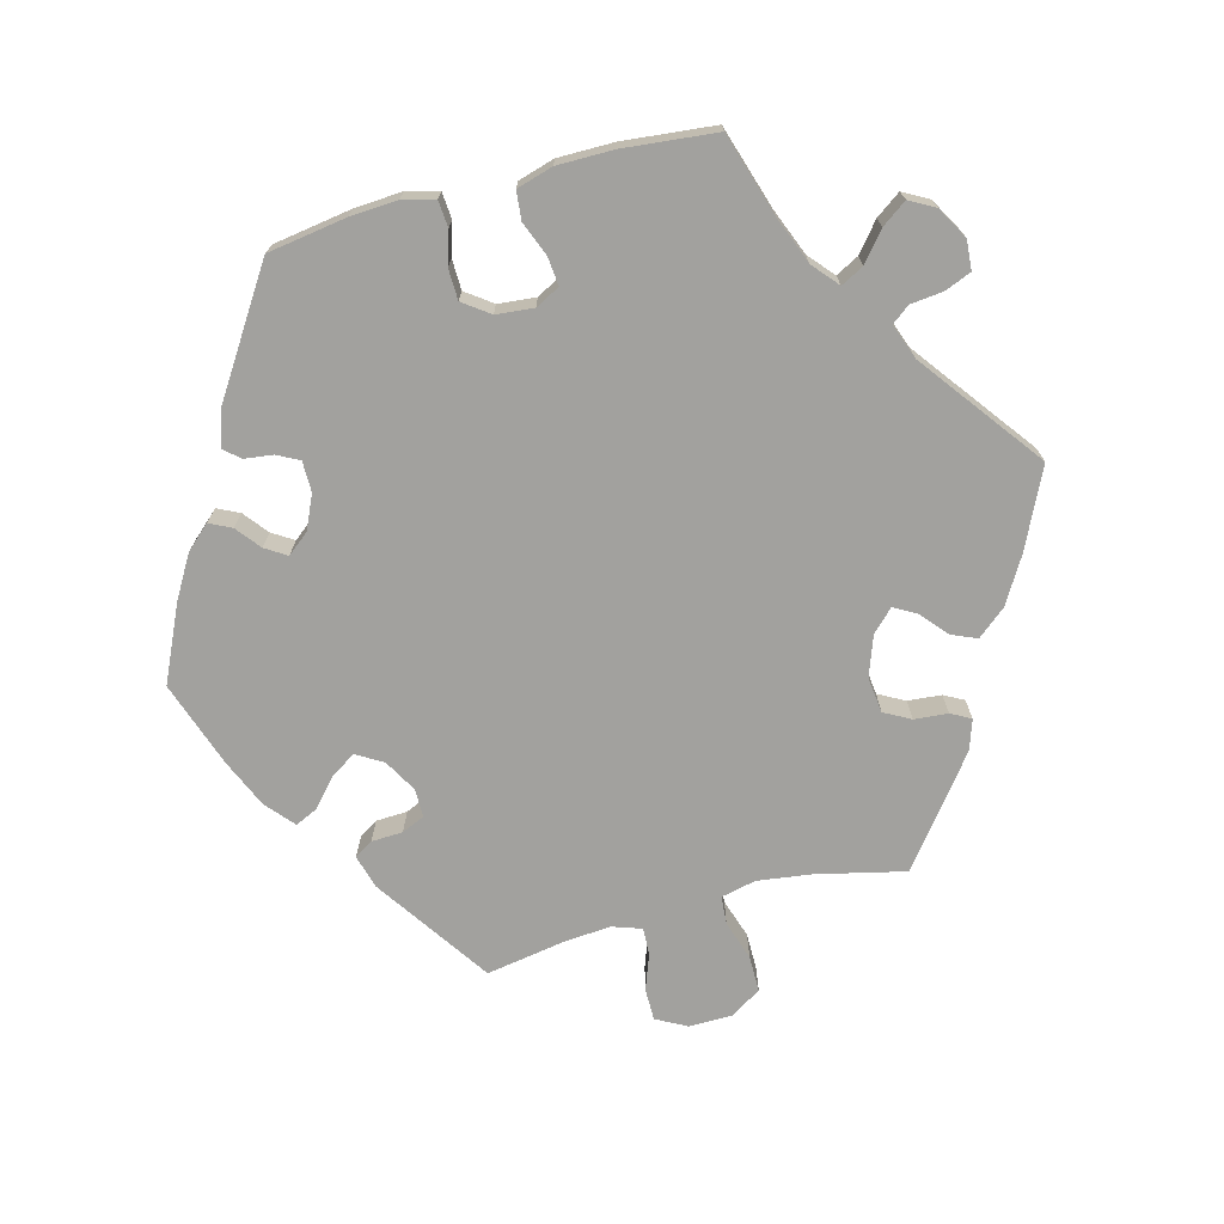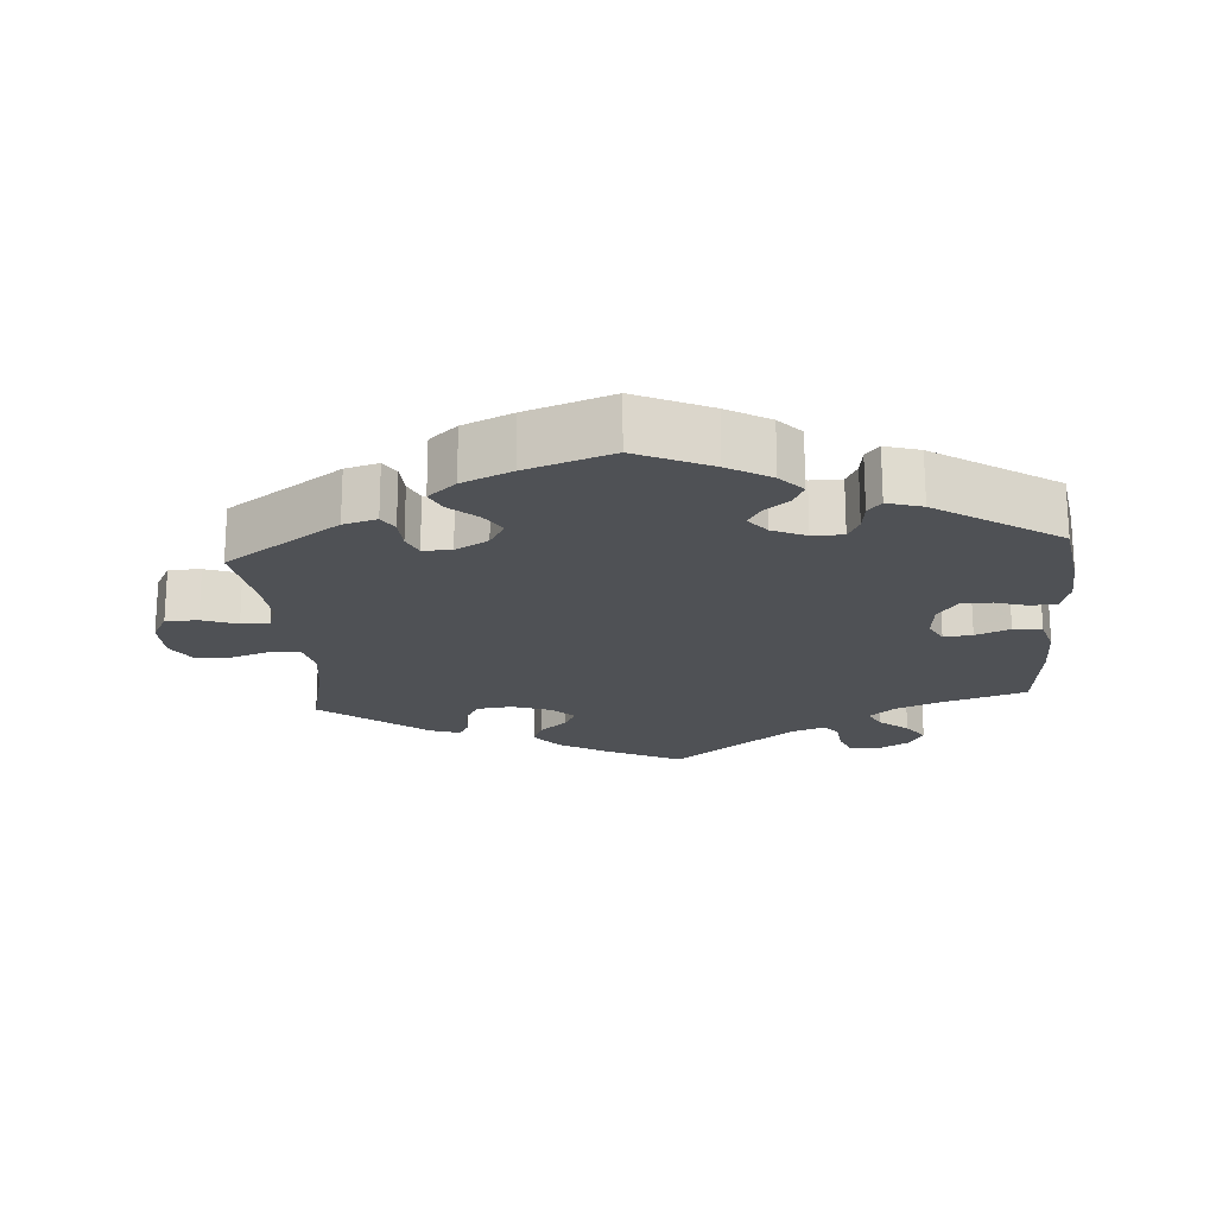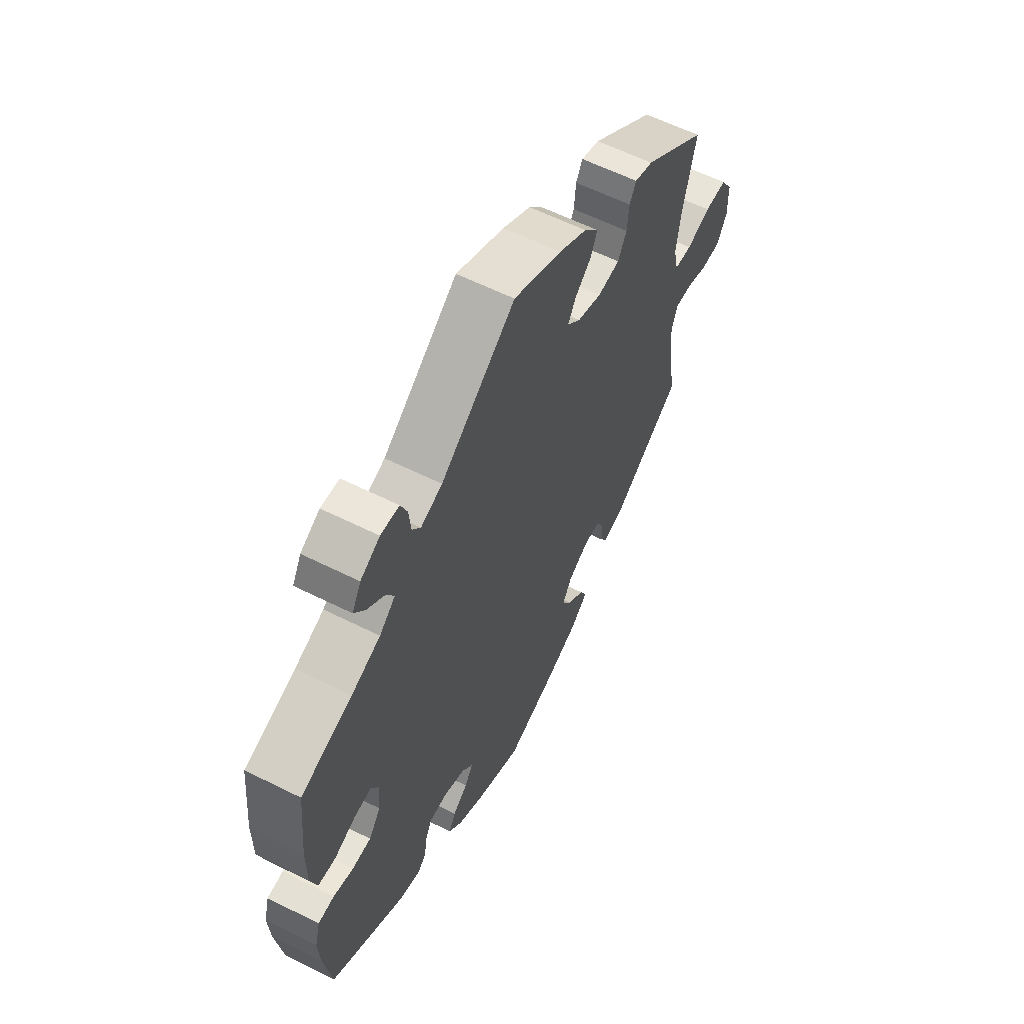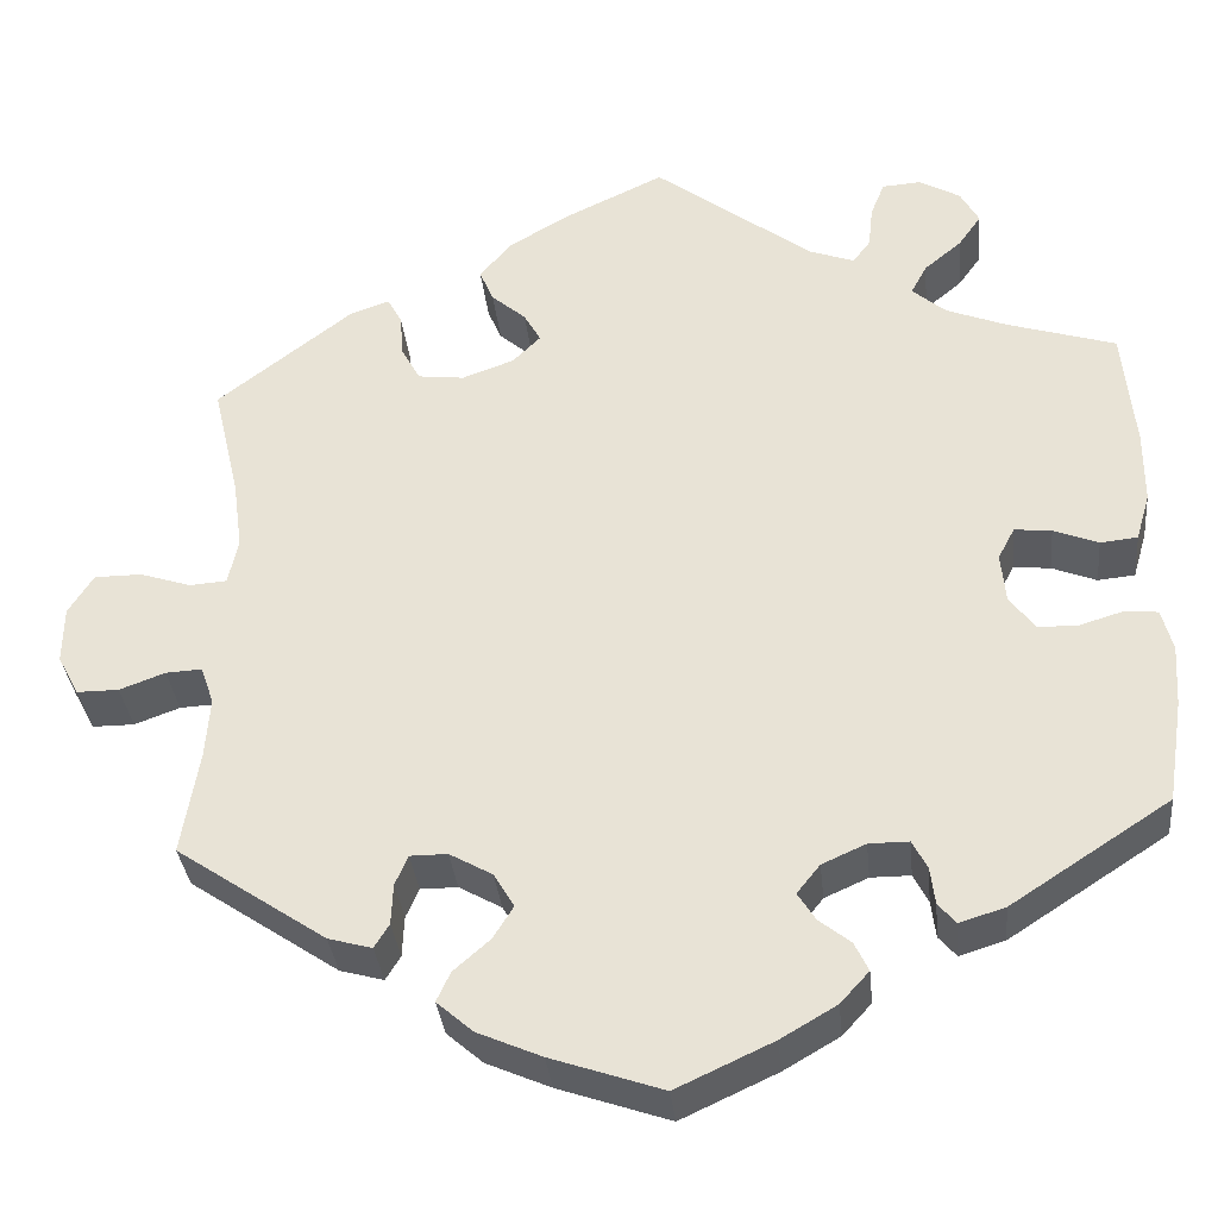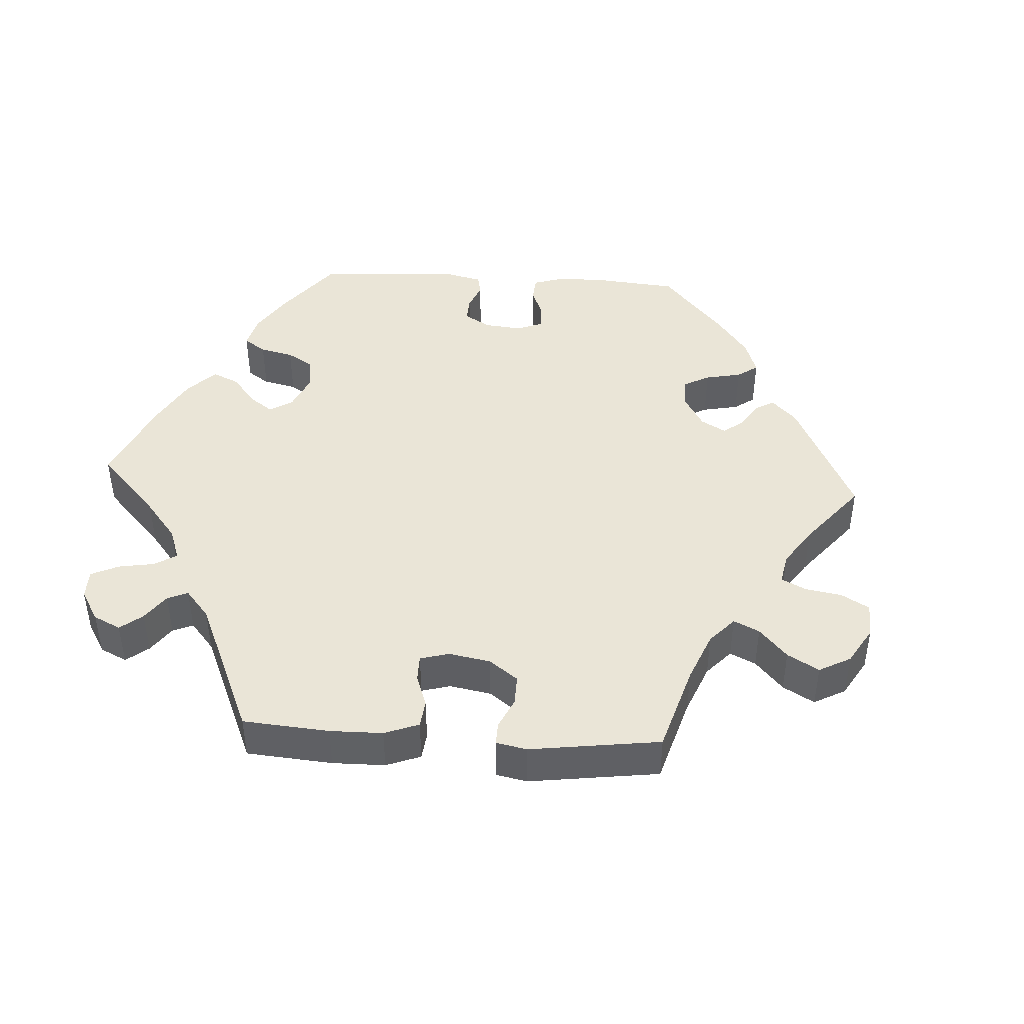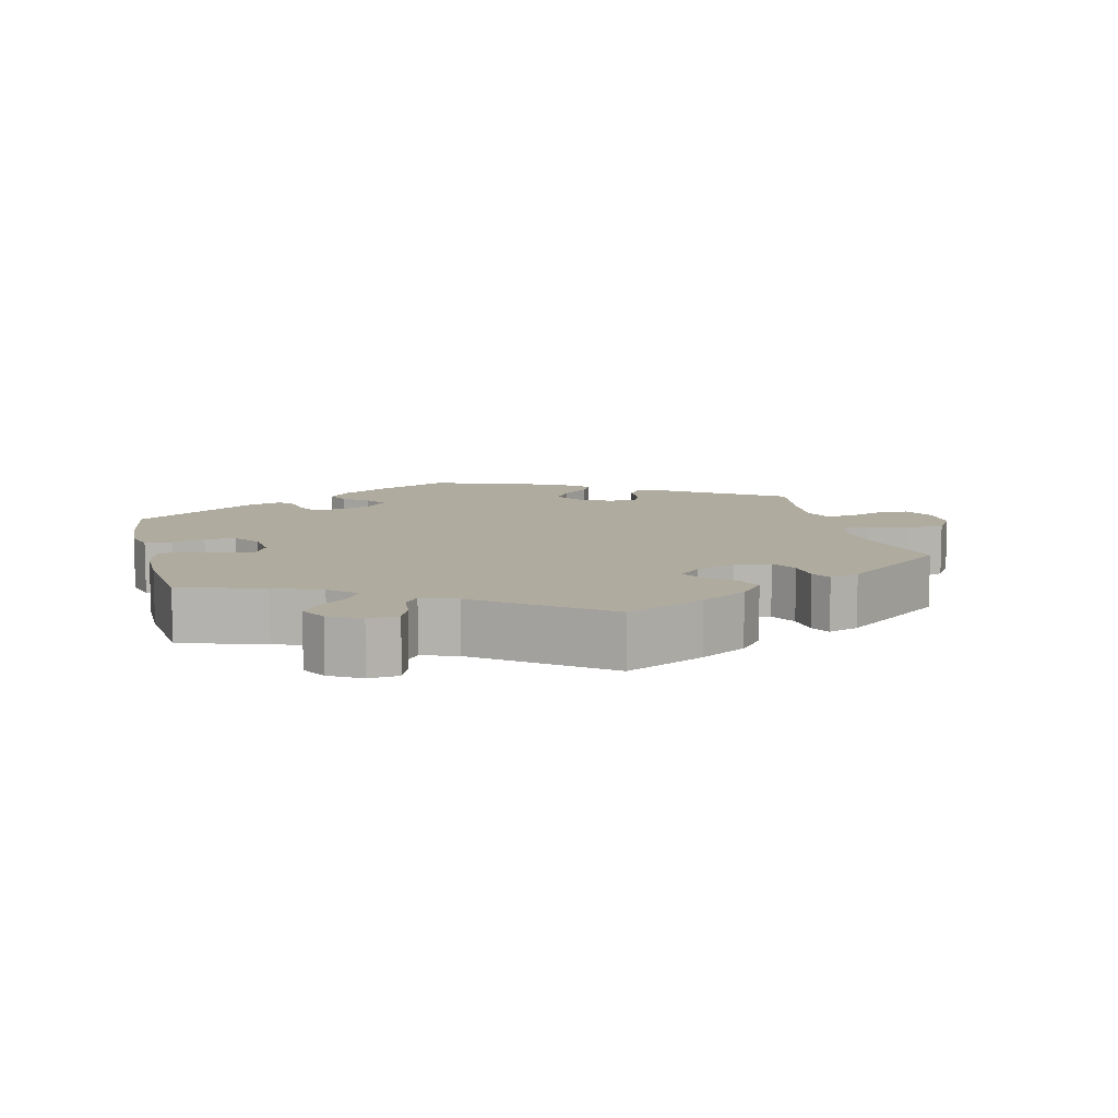
<metadata>
{"format":"obj","ext":"obj","renderer":"f3d","projection":"perspective","resolution":1024,"background":"white","views":[{"elev":-72.0,"azim":-75.1,"up":"+Y"},{"elev":-20.1,"azim":-175.5,"up":"+Y"},{"elev":60.2,"azim":-62.9,"up":"+Z"},{"elev":-33.9,"azim":-174.2,"up":"+Z"},{"elev":44.4,"azim":33.5,"up":"+Y"},{"elev":9.6,"azim":-13.9,"up":"+Y"}]}
</metadata>
<code>
v -0.384 0.07 0.325
v -0.318 0.07 0.351
v -0.282 0.07 0.382
v -0.299 0.07 0.414
v -0.339 0.07 0.447
v -0.364 0.07 0.482
v -0.344 0.07 0.518
v -0.3 0.07 0.543
v -0.258 0.07 0.54
v -0.243 0.07 0.503
v -0.238 0.07 0.457
v -0.219 0.07 0.432
v -0.17 0.07 0.45
v 0 0.07 0.578
v 0.11 0.07 0.526
v 0.174 0.07 0.488
v 0.207 0.07 0.448
v 0.192 0.07 0.413
v 0.155 0.07 0.381
v 0.137 0.07 0.349
v 0.167 0.07 0.319
v 0.223 0.07 0.299
v 0.273 0.07 0.305
v 0.293 0.07 0.342
v 0.297 0.07 0.389
v 0.312 0.07 0.417
v 0.354 0.07 0.403
v 0.501 0.07 0.29
v 0.472 0.07 0.165
v 0.462 0.07 0.09
v 0.473 0.07 0.041
v 0.513 0.07 0.038
v 0.568 0.07 0.056
v 0.619 0.07 0.056
v 0.646 0.07 0.013
v 0.647 0.07 -0.048
v 0.624 0.07 -0.091
v 0.579 0.07 -0.091
v 0.53 0.07 -0.073
v 0.491 0.07 -0.071
v 0.477 0.07 -0.112
v 0.482 0.07 -0.177
v 0.501 0.07 -0.289
v 0.34 0.07 -0.398
v 0.293 0.07 -0.411
v 0.277 0.07 -0.385
v 0.275 0.07 -0.341
v 0.261 0.07 -0.309
v 0.221 0.07 -0.309
v 0.175 0.07 -0.335
v 0.153 0.07 -0.372
v 0.175 0.07 -0.407
v 0.214 0.07 -0.441
v 0.229 0.07 -0.473
v 0.19 0.07 -0.507
v 0.121 0.07 -0.537
v 0.001 0.07 -0.578
v -0.103 0.07 -0.53
v -0.163 0.07 -0.495
v -0.194 0.07 -0.461
v -0.179 0.07 -0.43
v -0.145 0.07 -0.403
v -0.126 0.07 -0.373
v -0.151 0.07 -0.342
v -0.198 0.07 -0.321
v -0.241 0.07 -0.321
v -0.257 0.07 -0.352
v -0.262 0.07 -0.392
v -0.281 0.07 -0.414
v -0.33 0.07 -0.399
v -0.501 0.07 -0.288
v -0.518 0.07 -0.177
v -0.522 0.07 -0.111
v -0.51 0.07 -0.066
v -0.473 0.07 -0.063
v -0.427 0.07 -0.077
v -0.384 0.07 -0.076
v -0.357 0.07 -0.039
v -0.352 0.07 0.014
v -0.37 0.07 0.048
v -0.41 0.07 0.044
v -0.458 0.07 0.025
v -0.498 0.07 0.029
v -0.513 0.07 0.08
v -0.513 0.07 0.159
v -0.5 0.07 0.289
v -0.384 0 0.325
v -0.318 0 0.351
v -0.282 0 0.382
v -0.299 0 0.414
v -0.339 0 0.447
v -0.364 0 0.482
v -0.344 0 0.518
v -0.3 0 0.543
v -0.258 0 0.54
v -0.243 0 0.503
v -0.238 0 0.457
v -0.219 0 0.432
v -0.17 0 0.45
v 0 0 0.578
v 0.11 0 0.526
v 0.174 0 0.488
v 0.207 0 0.448
v 0.192 0 0.413
v 0.155 0 0.381
v 0.137 0 0.349
v 0.167 0 0.319
v 0.223 0 0.299
v 0.273 0 0.305
v 0.293 0 0.342
v 0.297 0 0.389
v 0.312 0 0.417
v 0.354 0 0.403
v 0.501 0 0.29
v 0.472 0 0.165
v 0.462 0 0.09
v 0.473 0 0.041
v 0.513 0 0.038
v 0.568 0 0.056
v 0.619 0 0.056
v 0.646 0 0.013
v 0.647 0 -0.048
v 0.624 0 -0.091
v 0.579 0 -0.091
v 0.53 0 -0.073
v 0.491 0 -0.071
v 0.477 0 -0.112
v 0.482 0 -0.177
v 0.501 0 -0.289
v 0.34 0 -0.398
v 0.293 0 -0.411
v 0.277 0 -0.385
v 0.275 0 -0.341
v 0.261 0 -0.309
v 0.221 0 -0.309
v 0.175 0 -0.335
v 0.153 0 -0.372
v 0.175 0 -0.407
v 0.214 0 -0.441
v 0.229 0 -0.473
v 0.19 0 -0.507
v 0.121 0 -0.537
v 0.001 0 -0.578
v -0.103 0 -0.53
v -0.163 0 -0.495
v -0.194 0 -0.461
v -0.179 0 -0.43
v -0.145 0 -0.403
v -0.126 0 -0.373
v -0.151 0 -0.342
v -0.198 0 -0.321
v -0.241 0 -0.321
v -0.257 0 -0.352
v -0.262 0 -0.392
v -0.281 0 -0.414
v -0.33 0 -0.399
v -0.501 0 -0.288
v -0.518 0 -0.177
v -0.522 0 -0.111
v -0.51 0 -0.066
v -0.473 0 -0.063
v -0.427 0 -0.077
v -0.384 0 -0.076
v -0.357 0 -0.039
v -0.352 0 0.014
v -0.37 0 0.048
v -0.41 0 0.044
v -0.458 0 0.025
v -0.498 0 0.029
v -0.513 0 0.08
v -0.513 0 0.159
v -0.5 0 0.289
f 85 86 1
f 84 85 1 2
f 81 82 83 84
f 80 81 84 2
f 79 80 2 3
f 78 79 3
f 73 74 75 76
f 73 76 77
f 72 73 77
f 71 72 77
f 70 71 77 78
f 67 68 69 70
f 66 67 70 78
f 59 60 61 62
f 59 62 63
f 58 59 63
f 57 58 63
f 56 57 63
f 55 56 63 64
f 52 53 54 55
f 51 52 55 64
f 44 45 46 47
f 42 43 44 47
f 41 42 47 48
f 40 41 48 49
f 36 37 38 39
f 36 39 40
f 35 36 40
f 32 33 34 35
f 31 32 35 40
f 30 31 40 49
f 26 27 28 29
f 24 25 26 29
f 23 24 29 30
f 22 23 30 49
f 16 17 18 19
f 16 19 20
f 13 14 15 16
f 12 13 16 20
f 8 9 10 11
f 6 7 8 11
f 4 5 6 11
f 3 4 11 12
f 65 66 78 3
f 50 51 64 65
f 21 22 49 50
f 20 21 50 65
f 3 12 20 65
f 87 172 171
f 88 87 171 170
f 170 169 168 167
f 88 170 167 166
f 89 88 166 165
f 89 165 164
f 162 161 160 159
f 163 162 159
f 163 159 158
f 163 158 157
f 164 163 157 156
f 156 155 154 153
f 164 156 153 152
f 148 147 146 145
f 149 148 145
f 149 145 144
f 149 144 143
f 149 143 142
f 150 149 142 141
f 141 140 139 138
f 150 141 138 137
f 133 132 131 130
f 133 130 129 128
f 134 133 128 127
f 135 134 127 126
f 125 124 123 122
f 126 125 122
f 126 122 121
f 121 120 119 118
f 126 121 118 117
f 135 126 117 116
f 115 114 113 112
f 115 112 111 110
f 116 115 110 109
f 135 116 109 108
f 105 104 103 102
f 106 105 102
f 102 101 100 99
f 106 102 99 98
f 97 96 95 94
f 97 94 93 92
f 97 92 91 90
f 98 97 90 89
f 89 164 152 151
f 151 150 137 136
f 136 135 108 107
f 151 136 107 106
f 151 106 98 89
f 1 87 88 2
f 2 88 89 3
f 3 89 90 4
f 4 90 91 5
f 5 91 92 6
f 6 92 93 7
f 7 93 94 8
f 8 94 95 9
f 9 95 96 10
f 10 96 97 11
f 11 97 98 12
f 12 98 99 13
f 13 99 100 14
f 14 100 101 15
f 15 101 102 16
f 16 102 103 17
f 17 103 104 18
f 18 104 105 19
f 19 105 106 20
f 20 106 107 21
f 21 107 108 22
f 22 108 109 23
f 23 109 110 24
f 24 110 111 25
f 25 111 112 26
f 26 112 113 27
f 27 113 114 28
f 28 114 115 29
f 29 115 116 30
f 30 116 117 31
f 31 117 118 32
f 32 118 119 33
f 33 119 120 34
f 34 120 121 35
f 35 121 122 36
f 36 122 123 37
f 37 123 124 38
f 38 124 125 39
f 39 125 126 40
f 40 126 127 41
f 41 127 128 42
f 42 128 129 43
f 43 129 130 44
f 44 130 131 45
f 45 131 132 46
f 46 132 133 47
f 47 133 134 48
f 48 134 135 49
f 49 135 136 50
f 50 136 137 51
f 51 137 138 52
f 52 138 139 53
f 53 139 140 54
f 54 140 141 55
f 55 141 142 56
f 56 142 143 57
f 57 143 144 58
f 58 144 145 59
f 59 145 146 60
f 60 146 147 61
f 61 147 148 62
f 62 148 149 63
f 63 149 150 64
f 64 150 151 65
f 65 151 152 66
f 66 152 153 67
f 67 153 154 68
f 68 154 155 69
f 69 155 156 70
f 70 156 157 71
f 71 157 158 72
f 72 158 159 73
f 73 159 160 74
f 74 160 161 75
f 75 161 162 76
f 76 162 163 77
f 77 163 164 78
f 78 164 165 79
f 79 165 166 80
f 80 166 167 81
f 81 167 168 82
f 82 168 169 83
f 83 169 170 84
f 84 170 171 85
f 85 171 172 86
f 86 172 87 1

</code>
